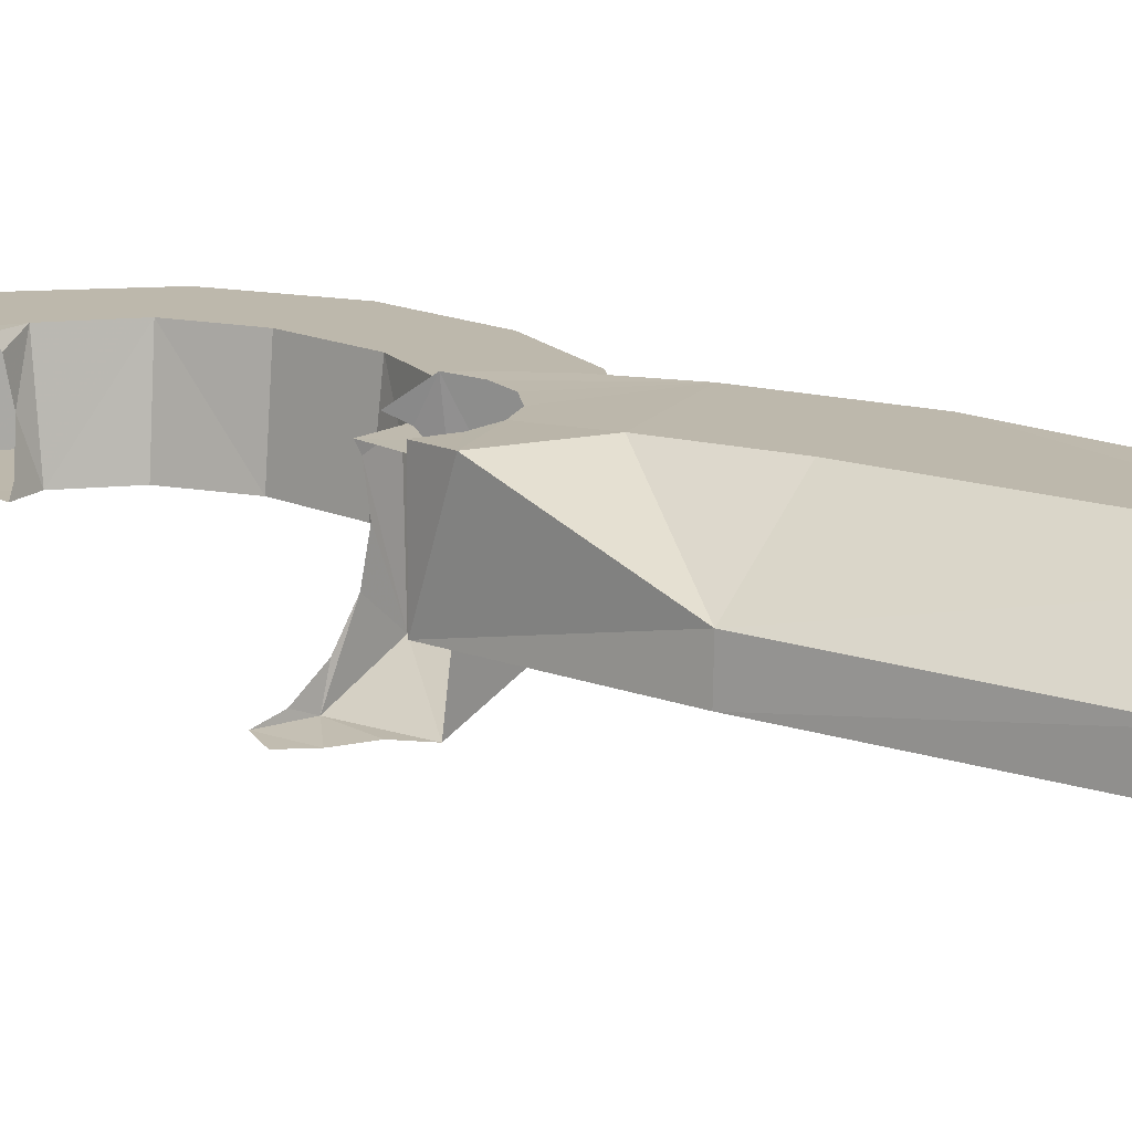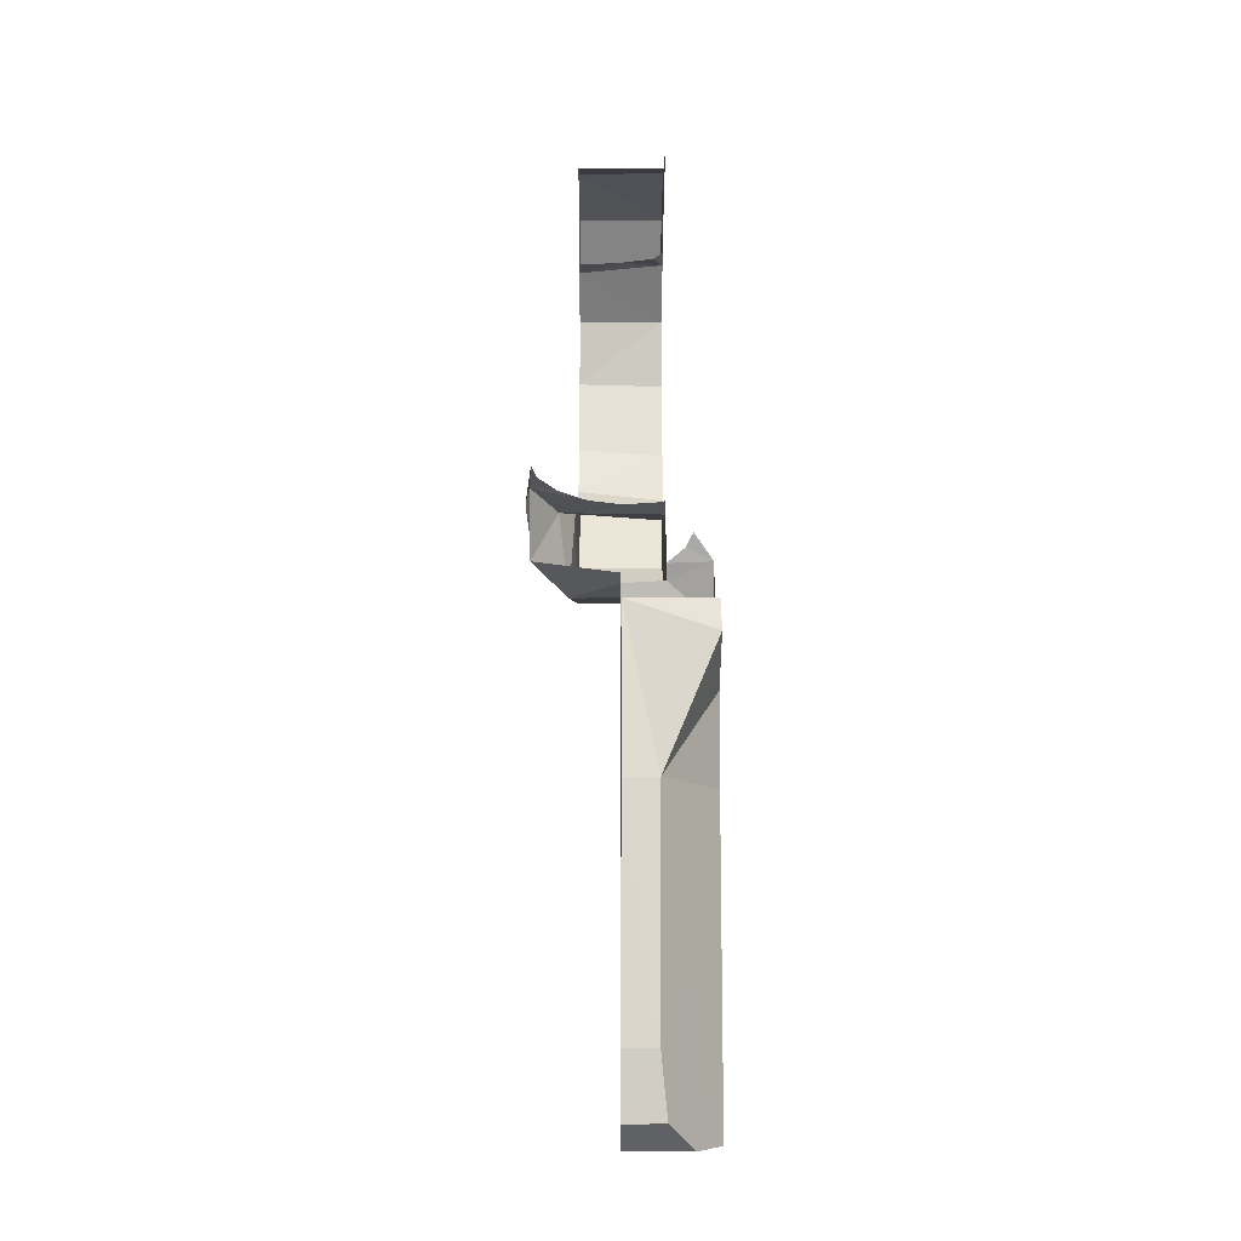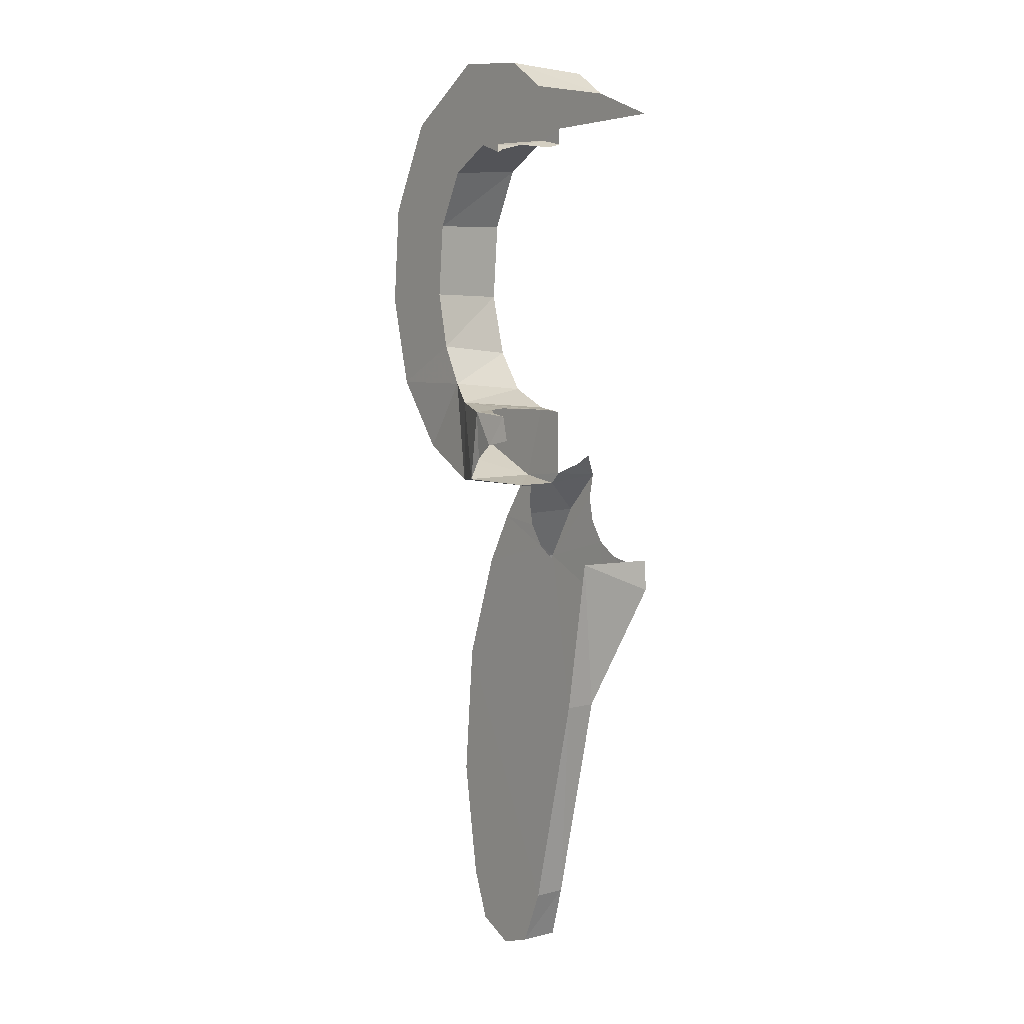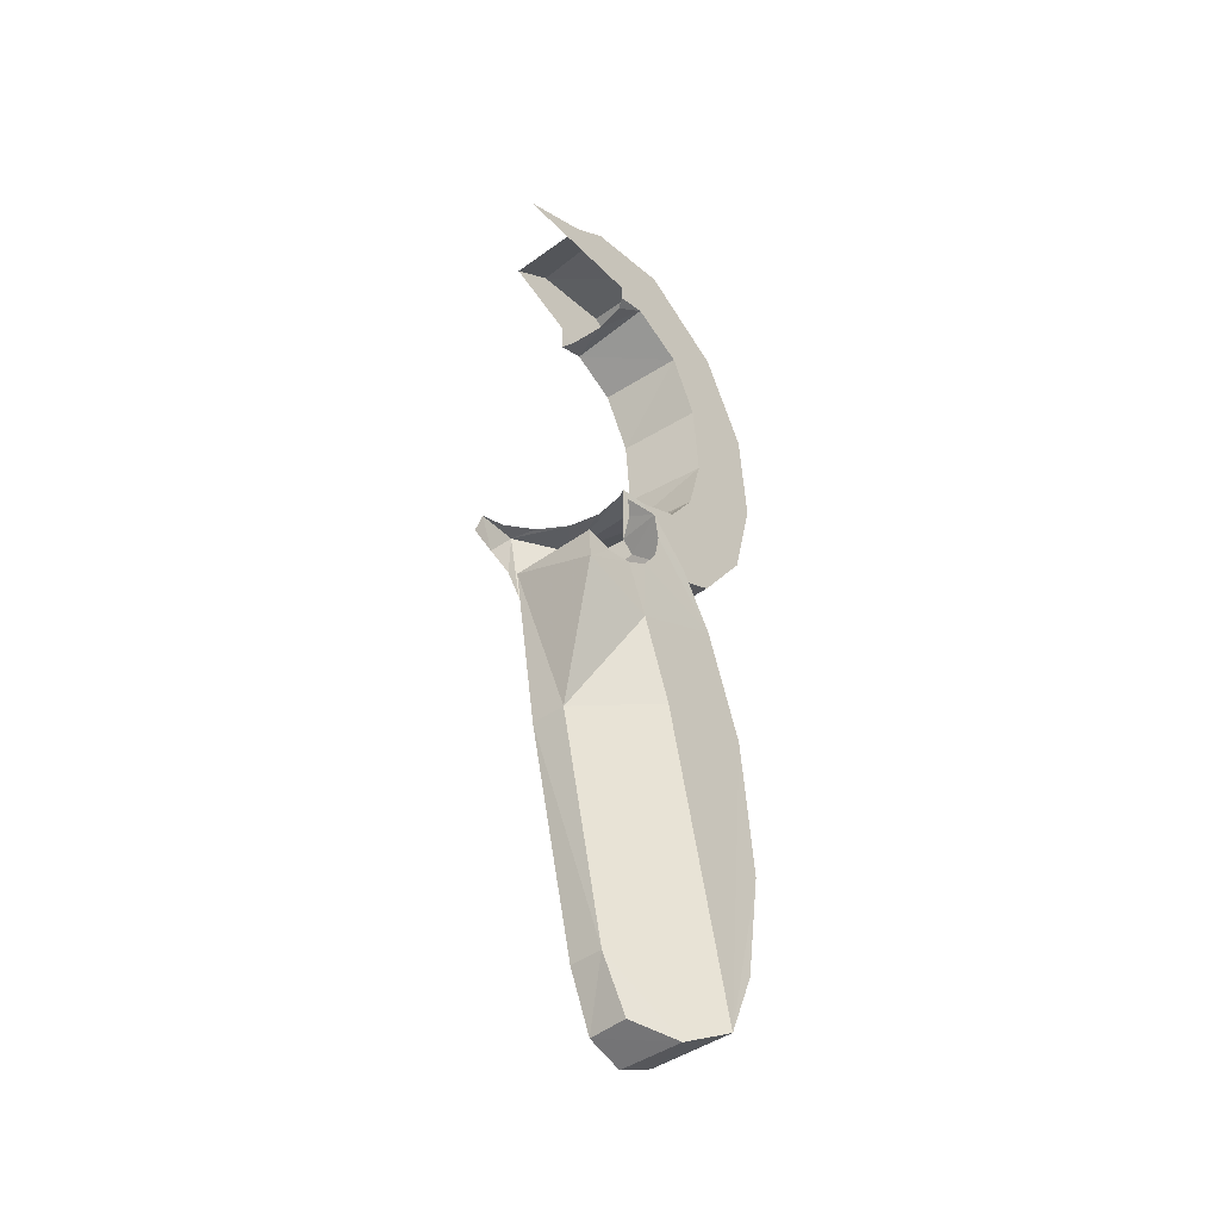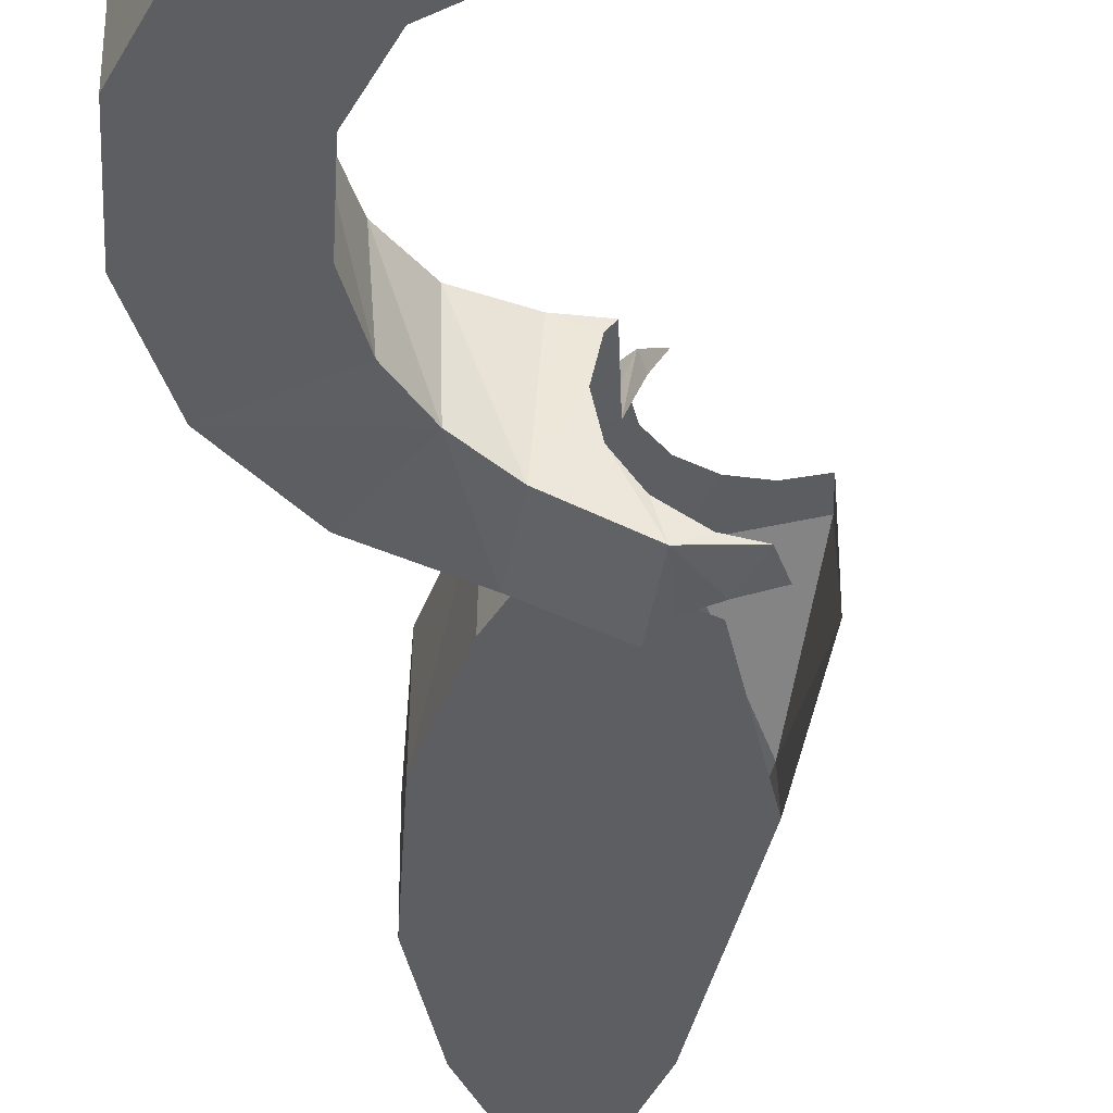
<metadata>
{"format":"obj","ext":"obj","renderer":"f3d","projection":"perspective","resolution":1024,"background":"white","views":[{"elev":14.9,"azim":-40.5,"up":"+Z"},{"elev":-29.5,"azim":-90.1,"up":"+Y"},{"elev":4.1,"azim":-127.0,"up":"+Y"},{"elev":-43.9,"azim":-49.6,"up":"+Y"},{"elev":-38.3,"azim":-178.2,"up":"+Z"}]}
</metadata>
<code>
v 0.4148 -1.612 0.2055
v 0.4533 -1.352 0.2055
v 0.3523 -1.768 0.2044
v 0.3523 -1.768 0.2044
v 0.4533 -1.352 0.2055
v 0.42 -1.018 0.2055
v 0.1835 -1.066 0.2055
v -0.0626 -0.8248 0.2055
v 0 -0.76 0.2032
v -0.06315 -0.7474 0.2032
v 0.06315 -0.7474 0.2032
v -0.0626 -0.8248 0.2055
v 0.1116 -0.8711 0.2055
v 0 -0.76 0.2032
v -0.0626 -0.8248 0.2055
v 0.06315 -0.7474 0.2032
v 0.4242 -1.025 -0.00145
v 0.4533 -1.352 0.2055
v 0.4528 -1.354 -0.00145
v 0.4242 -1.025 -0.00145
v 0.42 -1.018 0.2055
v 0.4533 -1.352 0.2055
v 0.4533 -1.352 0.2055
v 0.4148 -1.612 0.2055
v 0.4083 -1.637 -0.00145
v 0.4528 -1.354 -0.00145
v 0.3523 -1.768 0.2044
v 0.4083 -1.637 -0.00145
v 0.4148 -1.612 0.2055
v 0.3523 -1.768 0.2044
v 0.3633 -1.757 -0.00145
v 0.4083 -1.637 -0.00145
v 0.3633 -1.757 -0.00145
v 0.2738 -1.802 0.1474
v 0.2698 -1.804 -0.00145
v 0.3633 -1.757 -0.00145
v 0.3523 -1.768 0.2044
v 0.2738 -1.802 0.1474
v 0.2738 -1.802 0.1474
v 0.1805 -1.774 0.09025
v 0.1836 -1.776 -0.00145
v 0.2698 -1.804 -0.00145
v 0.1269 -1.642 0.07625
v 0.1836 -1.776 -0.00145
v 0.1805 -1.774 0.09025
v 0.1269 -1.642 0.07625
v 0.1263 -1.644 -0.00145
v 0.1836 -1.776 -0.00145
v 0.0038 -1.121 0.07935
v -0.06315 -0.7474 0
v 0 -1.123 0
v -0.06315 -0.7474 0
v -0.0626 -0.8248 0.2055
v -0.06315 -0.7474 0.2032
v -0.06315 -0.7474 0
v 0.0038 -1.121 0.07935
v -0.0626 -0.8248 0.2055
v 0.0038 -1.121 0.07935
v 0.1116 -0.8711 0.2055
v -0.0626 -0.8248 0.2055
v 0.0038 -1.121 0.07935
v 0.1835 -1.066 0.2055
v 0.1116 -0.8711 0.2055
v 0.3523 -1.768 0.2044
v 0.1835 -1.066 0.2055
v 0.0038 -1.121 0.07935
v 0.1269 -1.642 0.07625
v 0.2738 -1.802 0.1474
v 0.3523 -1.768 0.2044
v 0.1269 -1.642 0.07625
v 0.1805 -1.774 0.09025
v 0.1269 -1.642 0.07625
v 0 -1.123 0
v 0.1263 -1.644 -0.00145
v 0.1269 -1.642 0.07625
v 0.0038 -1.121 0.07935
v 0 -1.123 0
v 0.1263 -1.644 -0.00145
v 0 -1.123 0
v 0.4242 -1.025 -0.00145
v 0.4528 -1.354 -0.00145
v 0.3633 -1.757 -0.00145
v 0.1263 -1.644 -0.00145
v 0.4528 -1.354 -0.00145
v 0.4083 -1.637 -0.00145
v 0.1263 -1.644 -0.00145
v 0.3633 -1.757 -0.00145
v 0.2698 -1.804 -0.00145
v 0.1836 -1.776 -0.00145
v 0.2626 -0.6409 -0.00145
v 0.3289 -0.7637 0.2054
v 0.3336 -0.7671 -0.00145
v 0.2626 -0.6409 -0.00145
v 0.2487 -0.6298 0.2048
v 0.3289 -0.7637 0.2054
v 0.1167 -0.4783 0.158
v 0.1525 -0.5319 0.2036
v 0.1414 -0.502 0.1414
v 0.1414 -0.502 0.1414
v 0.1525 -0.5319 0.2036
v 0.1697 -0.5256 0.09915
v 0.1525 -0.5319 0.2036
v 0.1984 -0.5531 0.1
v 0.1697 -0.5256 0.09915
v 0.1525 -0.5319 0.2036
v 0.2487 -0.6298 0.2048
v 0.1984 -0.5531 0.1
v 0.2487 -0.6298 0.2048
v 0.2626 -0.6409 -0.00145
v 0.2041 -0.5565 -0.00145
v 0.1984 -0.5531 0.1
v 0.2041 -0.5565 -0.00145
v 0.165 -0.595 -0.00145
v 0.1575 -0.5573 -0.00145
v 0.1525 -0.6582 -0.00145
v 0.165 -0.595 -0.00145
v 0.2041 -0.5565 -0.00145
v 0.2626 -0.6409 -0.00145
v 0.1167 -0.7117 0.2032
v 0.06315 -0.7474 0.2032
v 0.1116 -0.8711 0.2055
v 0.3289 -0.7637 0.2054
v 0.1116 -0.8711 0.2055
v 0.1835 -1.066 0.2055
v 0.42 -1.018 0.2055
v 0.3289 -0.7637 0.2054
v 0.4242 -1.025 -0.00145
v 0.3336 -0.7671 -0.00145
v 0.3289 -0.7637 0.2054
v 0.42 -1.018 0.2055
v 0.06315 -0.7474 0
v 0.4242 -1.025 -0.00145
v 0 -1.123 0
v 0.5178 0.4092 -0.1
v 0.3483 0.2678 -0.1
v 0.2362 0.329 -0.1
v 0.3006 0.5447 -0.1
v 0.3483 0.2678 -0.1
v 0.5178 0.4092 -0.1
v 0.6333 0.1886 -0.1
v 0.42 0.1321 -0.1
v 0.6333 0.1886 -0.1
v 0.6536 -0.05535 -0.1
v 0.4356 -0.04855 -0.1
v 0.42 0.1321 -0.1
v 0.5962 -0.2833 -0.1
v 0.4044 -0.1888 -0.1
v 0.4356 -0.04855 -0.1
v 0.6536 -0.05535 -0.1
v 0.5962 -0.2833 -0.1
v 0.3448 -0.2885 -0.1056
v 0.4044 -0.1888 -0.1
v 0.5962 -0.2833 -0.1
v 0.4673 -0.4567 -0.1008
v 0.3448 -0.2885 -0.1056
v 0.1697 0.38 -0.1
v 0.1008 0.5202 -0.1
v 0.3006 0.5447 -0.1
v 0.2362 0.329 -0.1
v 0.1697 0.38 -0.1
v 0 0.45 -0.1
v 0.1008 0.5202 -0.1
v 0.6333 0.1886 0.1
v 0.5178 0.4092 0.1
v 0.3733 0.2856 0.1
v 0.4437 0.1429 0.1
v 0.4602 -0.04895 0.1
v 0.6536 -0.05535 0.1
v 0.6333 0.1886 0.1
v 0.4437 0.1429 0.1
v 0.6536 -0.05535 0.1
v 0.4602 -0.04895 0.1
v 0.4187 -0.2039 0.1
v 0.5957 -0.2837 0.1
v 0.4187 -0.2039 0.1
v 0.3494 -0.303 0.1
v 0.4708 -0.4558 0.1
v 0.5957 -0.2837 0.1
v 0.4708 -0.4558 0.1
v 0.3494 -0.303 0.1
v 0.2451 -0.3521 0.1
v 0.3035 -0.5354 0.1
v 0.2412 0.3564 0.1
v 0.3733 0.2856 0.1
v 0.5178 0.4092 0.1
v 0.3006 0.5447 0.1
v 0.3006 0.5447 0.1
v 0.5178 0.4092 0.1
v 0.5178 0.4092 -0.1
v 0.3006 0.5447 -0.1
v 0.42 0.1321 -0.1
v 0.3733 0.2856 0.1
v 0.3483 0.2678 -0.1
v 0.42 0.1321 -0.1
v 0.4437 0.1429 0.1
v 0.3733 0.2856 0.1
v 0.4602 -0.04895 0.1
v 0.4437 0.1429 0.1
v 0.42 0.1321 -0.1
v 0.4356 -0.04855 -0.1
v 0.6536 -0.05535 0.1
v 0.5957 -0.2837 0.1
v 0.5962 -0.2833 -0.1
v 0.6536 -0.05535 -0.1
v 0.4708 -0.4558 0.1
v 0.4673 -0.4567 -0.1008
v 0.5962 -0.2833 -0.1
v 0.5957 -0.2837 0.1
v 0.3035 -0.5354 0.1
v 0.2968 -0.5411 -0.1173
v 0.4673 -0.4567 -0.1008
v 0.4708 -0.4558 0.1
v 0.3035 -0.5354 0.1
v 0.4673 -0.4567 -0.1008
v 0.2362 0.329 -0.1
v 0.1848 0.3142 -0.07655
v 0.1694 0.3046 -0.0996
v 0.2362 0.329 -0.1
v 0.2026 0.3339 0
v 0.1848 0.3142 -0.07655
v 0.2026 0.3339 0
v 0.2362 0.329 -0.1
v 0.2412 0.3564 0.1
v 0.2412 0.3564 0.1
v 0.1848 0.3313 0.07655
v 0.2026 0.3339 0
v 0.2412 0.3564 0.1
v 0.1694 0.3387 0.0996
v 0.1848 0.3313 0.07655
v 0.5178 0.4092 0.1
v 0.6333 0.1886 0.1
v 0.6333 0.1886 -0.1
v 0.5178 0.4092 -0.1
v 0.6536 -0.05535 -0.1
v 0.6333 0.1886 -0.1
v 0.6333 0.1886 0.1
v 0.6536 -0.05535 0.1
v 0.4602 -0.04895 0.1
v 0.4356 -0.04855 -0.1
v 0.4044 -0.1888 -0.1
v 0.4187 -0.2039 0.1
v 0.4602 -0.04895 0.1
v 0.4044 -0.1888 -0.1
v 0.4187 -0.2039 0.1
v 0.4044 -0.1888 -0.1
v 0.3448 -0.2885 -0.1056
v 0.3494 -0.303 0.1
v 0.4187 -0.2039 0.1
v 0.3448 -0.2885 -0.1056
v 0.3494 -0.303 0.1
v 0.3448 -0.2885 -0.1056
v 0.2616 -0.3376 -0.141
v 0.2451 -0.3521 0.1
v 0.3494 -0.303 0.1
v 0.2616 -0.3376 -0.141
v 0.2362 0.329 -0.1
v 0.3483 0.2678 -0.1
v 0.3733 0.2856 0.1
v 0.2412 0.3564 0.1
v 0.1525 -0.5319 0.2036
v 0.165 -0.595 0.2032
v 0.2487 -0.6298 0.2048
v 0.3289 -0.7637 0.2054
v 0.1525 -0.6582 0.2032
v 0.1167 -0.7117 0.2032
v 0.165 -0.595 0.2032
v 0.1525 -0.6582 0.2032
v 0.3289 -0.7637 0.2054
v 0.2487 -0.6298 0.2048
v 0.1575 -0.5573 -0.00145
v 0.1525 -0.5319 -0.1991
v 0.2968 -0.5411 -0.1173
v 0.2041 -0.5565 -0.00145
v 0.2041 -0.5565 -0.00145
v 0.2968 -0.5411 -0.1173
v 0.3035 -0.5354 0.1
v 0.2041 -0.5565 -0.00145
v 0.3035 -0.5354 0.1
v 0.1984 -0.5531 0.1
v 0.1697 -0.5256 0.09915
v 0.1984 -0.5531 0.1
v 0.3035 -0.5354 0.1
v 0.3035 -0.5354 0.1
v 0.2451 -0.3521 0.1
v 0.1698 -0.3635 0.09895
v 0.1697 -0.5256 0.09915
v 0.2451 -0.3521 0.1
v 0.1848 -0.3587 0.07655
v 0.1698 -0.3635 0.09895
v 0.1848 -0.3587 0.07655
v 0.2616 -0.3376 -0.141
v 0.2 -0.3538 0
v 0.2616 -0.3376 -0.141
v 0.1848 -0.3587 0.07655
v 0.2451 -0.3521 0.1
v 0.1848 -0.3525 -0.07655
v 0.2 -0.3538 0
v 0.2616 -0.3376 -0.141
v 0.1226 -0.3599 -0.2028
v 0.1414 -0.3552 -0.1414
v 0.1848 -0.3525 -0.07655
v 0.1226 -0.3599 -0.2028
v 0.07655 -0.3628 -0.1848
v 0.1414 -0.3552 -0.1414
v 0.1848 -0.3525 -0.07655
v 0.2616 -0.3376 -0.141
v 0.1226 -0.3599 -0.2028
v 0.0862 0.5106 0.1
v 0.1698 0.38 0.1
v 0.2412 0.3564 0.1
v 0.3006 0.5447 0.1
v 0.1698 0.38 0.1
v 0.1694 0.3387 0.0996
v 0.2412 0.3564 0.1
v 0.1698 0.38 0.1
v 0.0862 0.5106 0.1
v 0 0.45 0.1
v 0 0.45 0.1
v 0.0862 0.5106 0.1
v 0.1008 0.5202 -0.1
v 0 0.45 -0.1
v 0.1008 0.5202 -0.1
v 0.0862 0.5106 0.1
v 0.3006 0.5447 0.1
v 0.3006 0.5447 -0.1
v 0.1008 0.5202 -0.1
v 0.3006 0.5447 0.1
v 0.1694 0.3046 -0.0996
v 0.1697 0.38 -0.1
v 0.2362 0.329 -0.1
v 0.4242 -1.025 -0.00145
v 0.06315 -0.7474 0
v 0.1167 -0.7117 -0.0007
v 0.3336 -0.7671 -0.00145
v 0.1167 -0.7117 -0.0007
v 0.1525 -0.6582 -0.00145
v 0.2626 -0.6409 -0.00145
v 0.3336 -0.7671 -0.00145
v 0.06315 -0.4425 -0.208
v 0 -0.43 -0.2
v 0.01895 -0.37 -0.1963
v 0.01895 -0.37 -0.1963
v 0.07655 -0.3628 -0.1848
v 0.1226 -0.3599 -0.2028
v 0.06315 -0.4425 -0.208
v 0.01895 -0.37 -0.1963
v 0.1226 -0.3599 -0.2028
v 0.1167 -0.4783 -0.2008
v 0.06315 -0.4425 -0.208
v 0.1226 -0.3599 -0.2028
v 0.1525 -0.5319 -0.1991
v 0.1167 -0.4783 -0.2008
v 0.1226 -0.3599 -0.2028
v 0.2616 -0.3376 -0.141
v 0.1525 -0.5319 -0.1991
v 0.1226 -0.3599 -0.2028
v 0.2968 -0.5411 -0.1173
v 0.1525 -0.5319 -0.1991
v 0.2616 -0.3376 -0.141
v 0.2968 -0.5411 -0.1173
v 0.2616 -0.3376 -0.141
v 0.3448 -0.2885 -0.1056
v 0.4673 -0.4567 -0.1008
v 0.2968 -0.5411 -0.1173
v 0.3448 -0.2885 -0.1056
v 0 0.45 0.1
v -0.1697 0.38 0.1
v 0.1698 0.38 0.1
g mesh6849402
f 1 2 3
f 4 5 6
f 6 7 4
f 8 9 10
f 11 12 13
f 14 15 16
f 17 18 19
f 20 21 22
f 23 24 25
f 25 26 23
f 27 28 29
f 30 31 32
f 33 34 35
f 36 37 38
f 39 40 41
f 41 42 39
f 43 44 45
f 46 47 48
f 49 50 51
f 52 53 54
f 55 56 57
f 58 59 60
f 61 62 63
f 64 65 66
f 66 67 64
f 68 69 70
f 70 71 68
f 72 73 74
f 75 76 77
f 78 79 80
f 80 81 78
f 82 83 84
f 84 85 82
f 86 87 88
f 88 89 86
f 90 91 92
f 93 94 95
f 96 97 98
f 99 100 101
f 102 103 104
f 105 106 107
f 108 109 110
f 110 111 108
f 112 113 114
f 115 116 117
f 117 118 115
f 119 120 121
f 121 122 119
f 123 124 125
f 125 126 123
f 127 128 129
f 129 130 127
f 131 132 133
f 134 135 136
f 136 137 134
f 138 139 140
f 140 141 138
f 142 143 144
f 144 145 142
f 146 147 148
f 148 149 146
f 150 151 152
f 153 154 155
f 156 157 158
f 158 159 156
f 160 161 162
f 163 164 165
f 165 166 163
f 167 168 169
f 169 170 167
f 171 172 173
f 173 174 171
f 175 176 177
f 177 178 175
f 179 180 181
f 181 182 179
f 183 184 185
f 185 186 183
f 187 188 189
f 189 190 187
f 191 192 193
f 194 195 196
f 197 198 199
f 199 200 197
f 201 202 203
f 203 204 201
f 205 206 207
f 207 208 205
f 209 210 211
f 212 213 214
f 215 216 217
f 218 219 220
f 221 222 223
f 224 225 226
f 227 228 229
f 230 231 232
f 232 233 230
f 234 235 236
f 236 237 234
f 238 239 240
f 241 242 243
f 244 245 246
f 247 248 249
f 250 251 252
f 253 254 255
f 256 257 258
f 258 259 256
f 260 261 262
f 263 264 265
f 266 267 268
f 268 269 266
f 270 271 272
f 272 273 270
f 274 275 276
f 277 278 279
f 280 281 282
f 283 284 285
f 285 286 283
f 287 288 289
f 290 291 292
f 293 294 295
f 296 297 298
f 299 300 301
f 302 303 304
f 305 306 307
f 308 309 310
f 310 311 308
f 312 313 314
f 315 316 317
f 318 319 320
f 320 321 318
f 322 323 324
f 325 326 327
f 328 329 330
f 331 332 333
f 333 334 331
f 335 336 337
f 337 338 335
f 339 340 341
f 342 343 344
f 345 346 347
f 348 349 350
f 351 352 353
f 354 355 356
f 357 358 359
f 360 361 362
f 363 364 365
f 366 367 368

</code>
